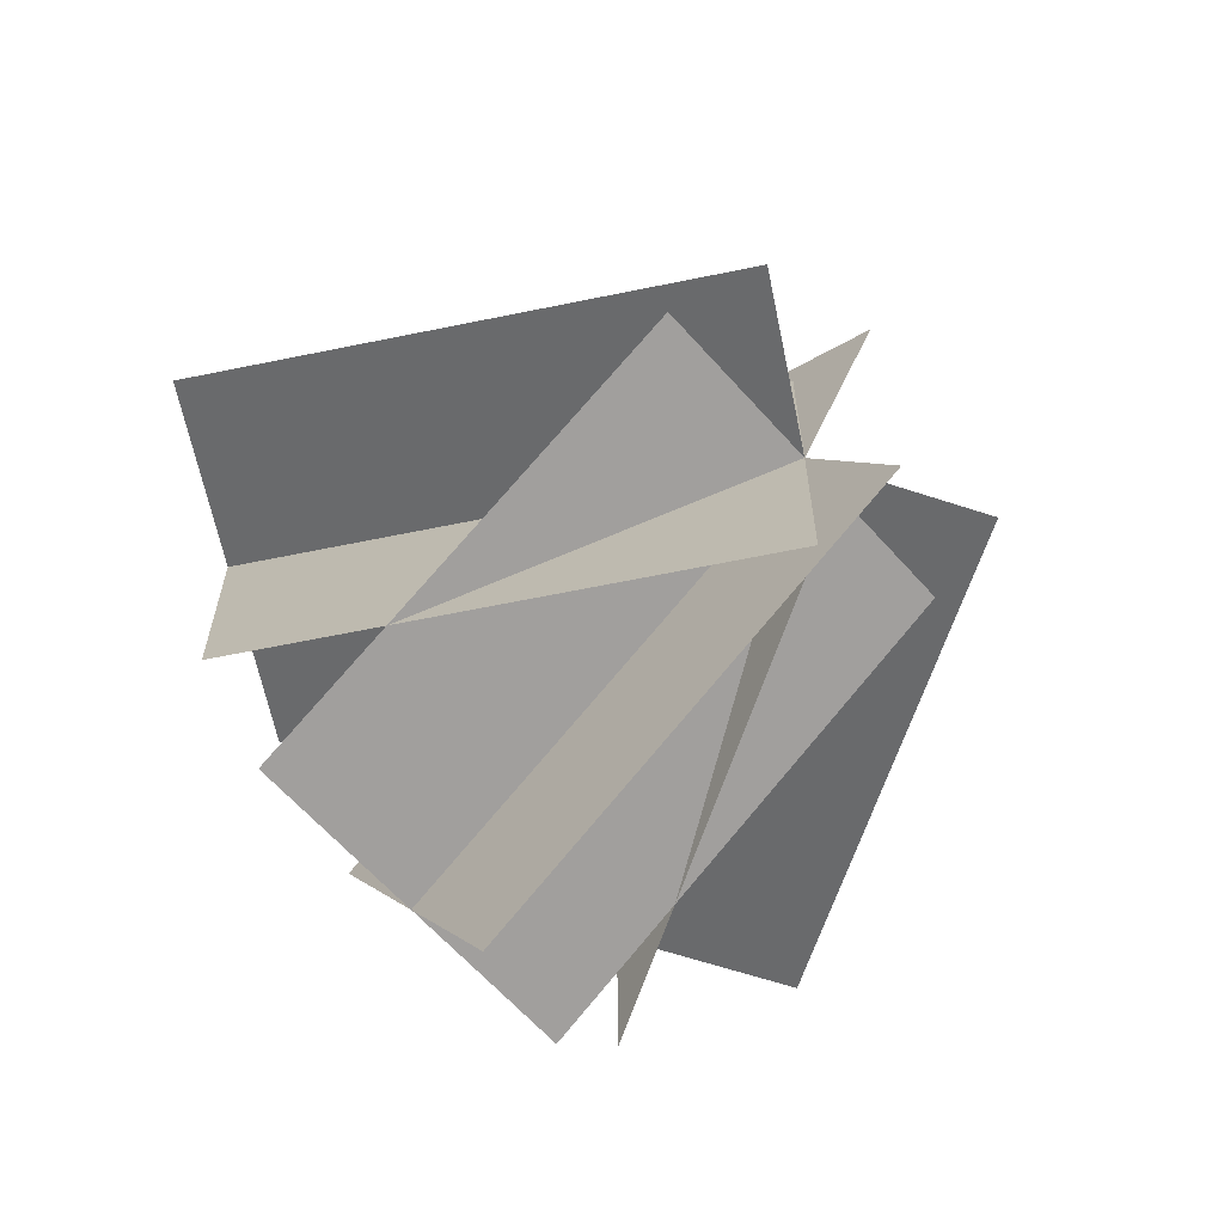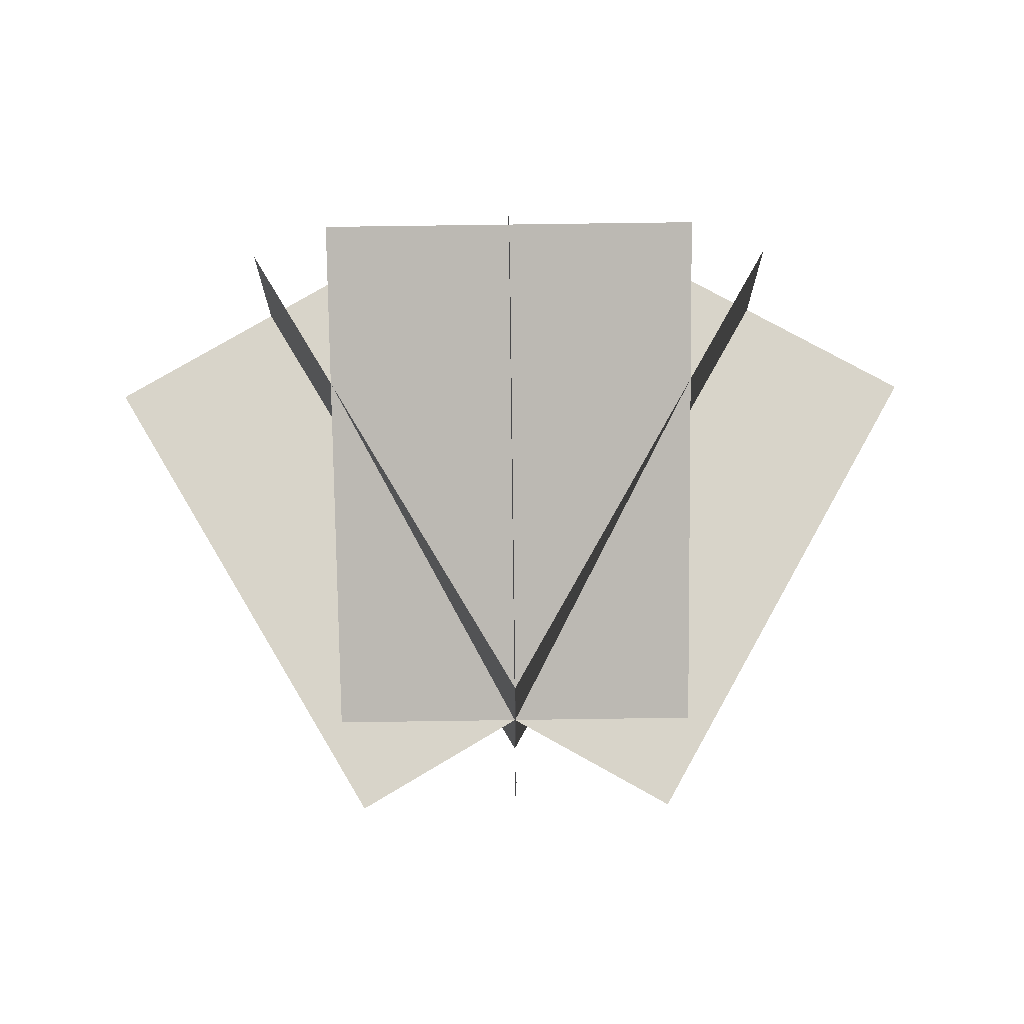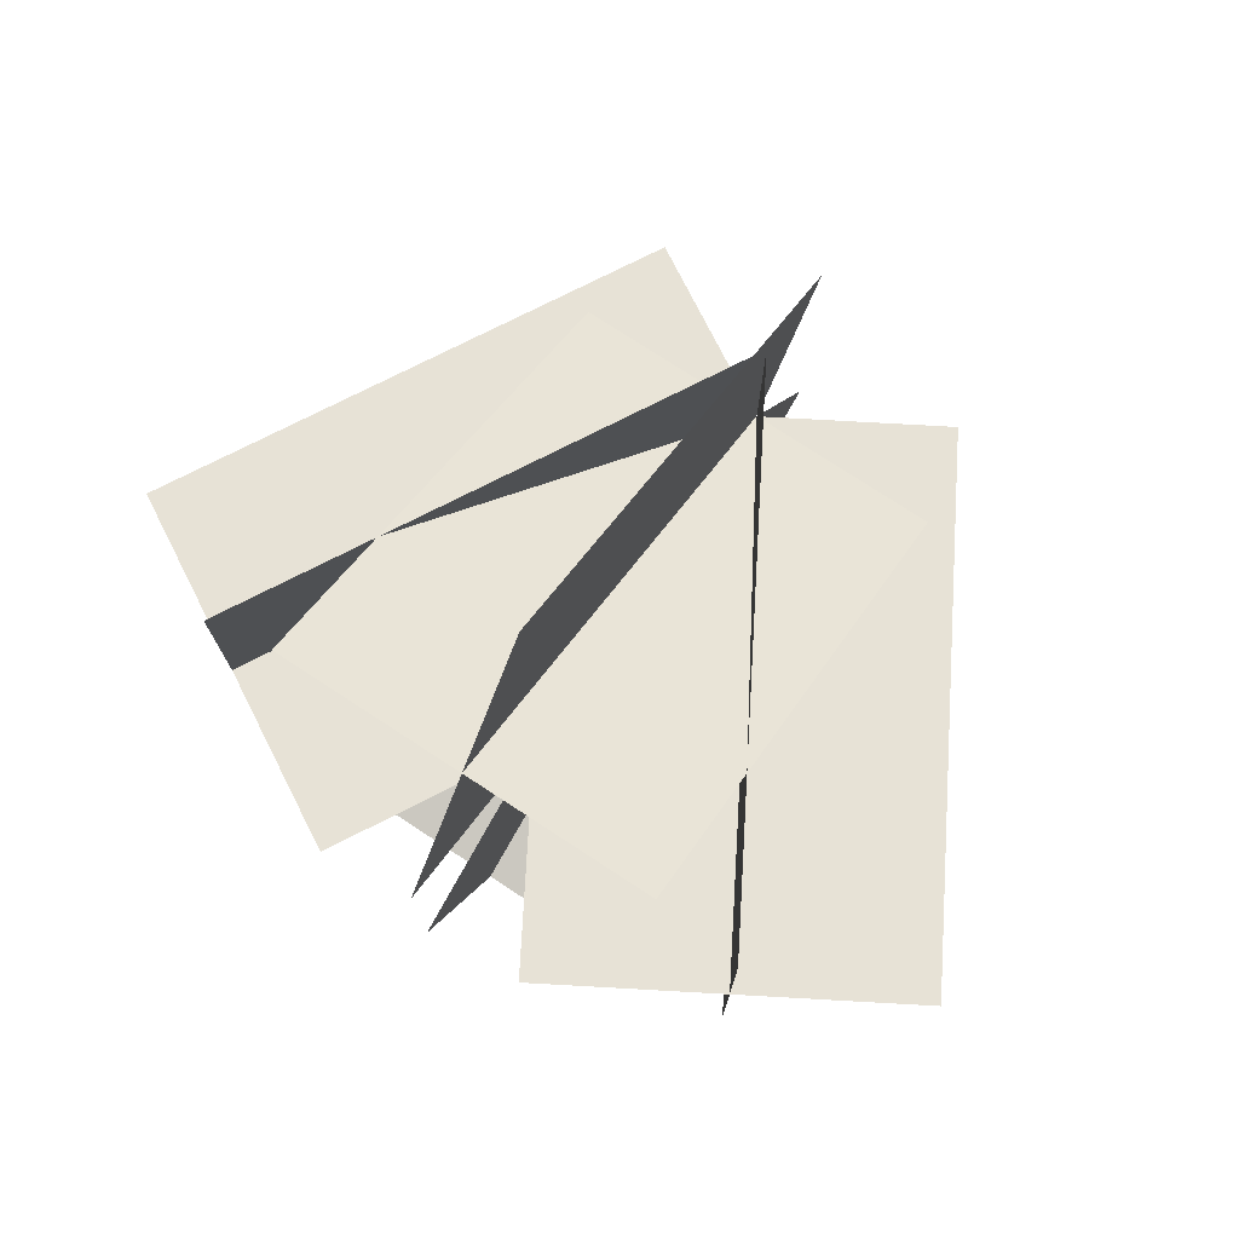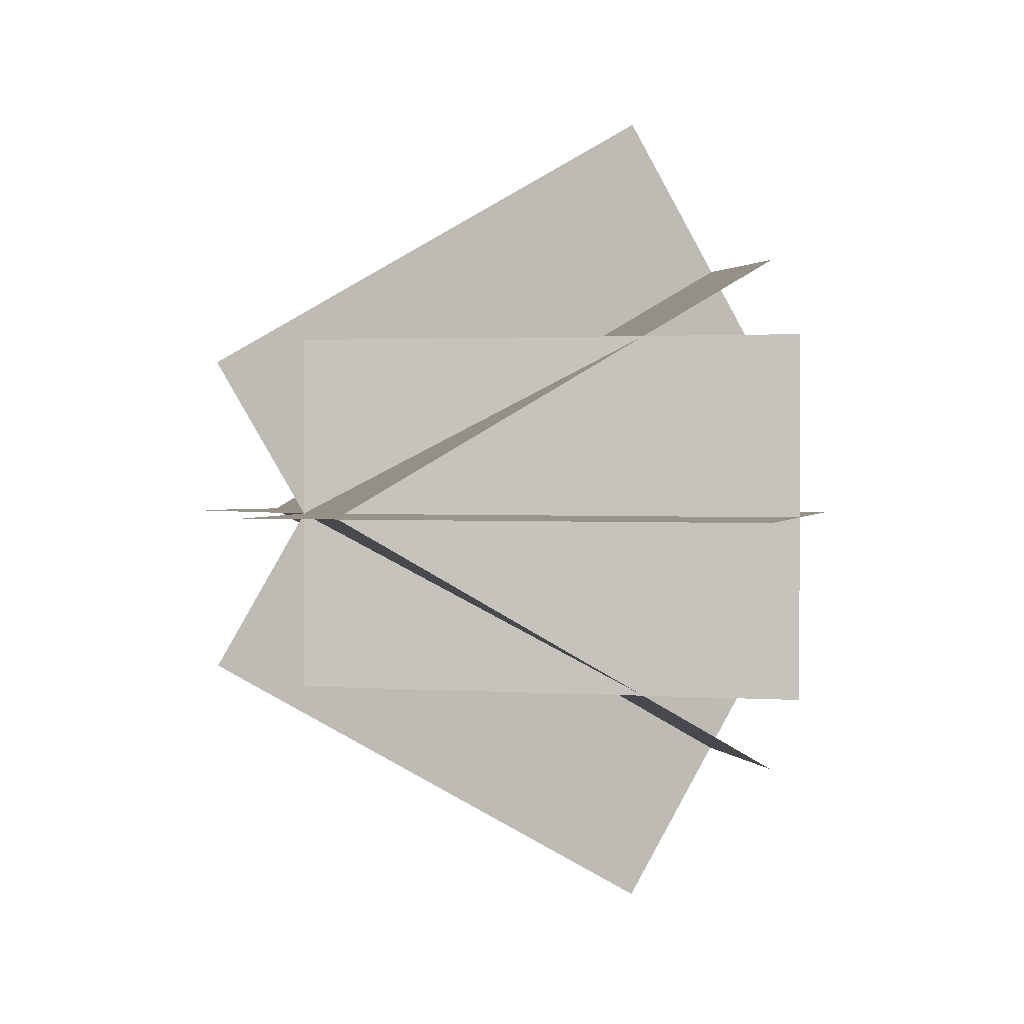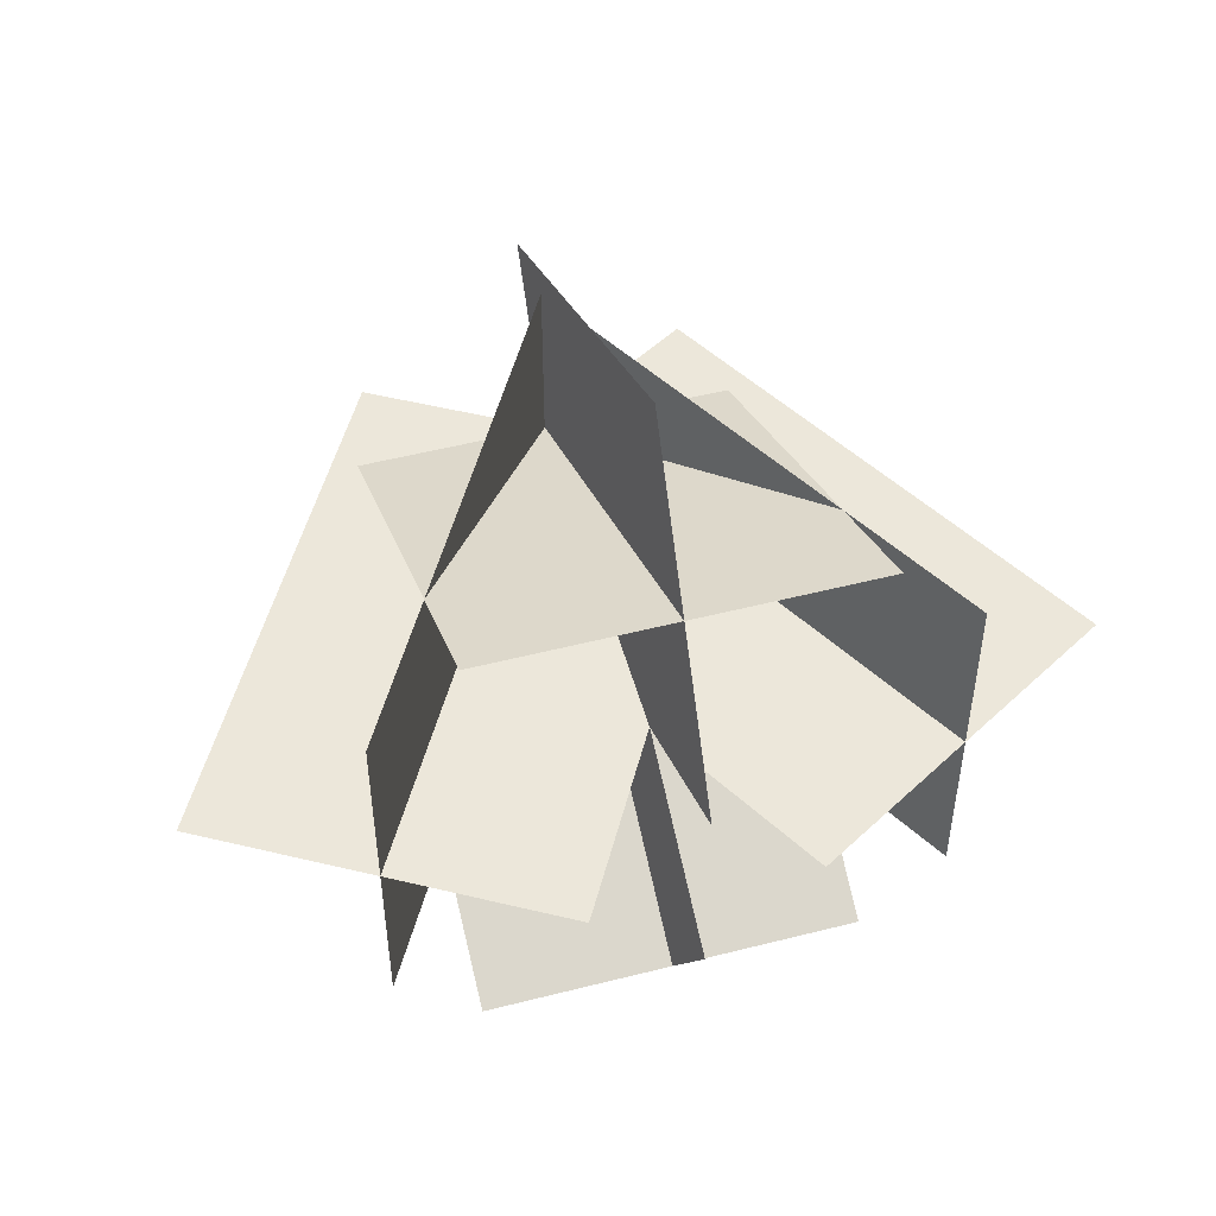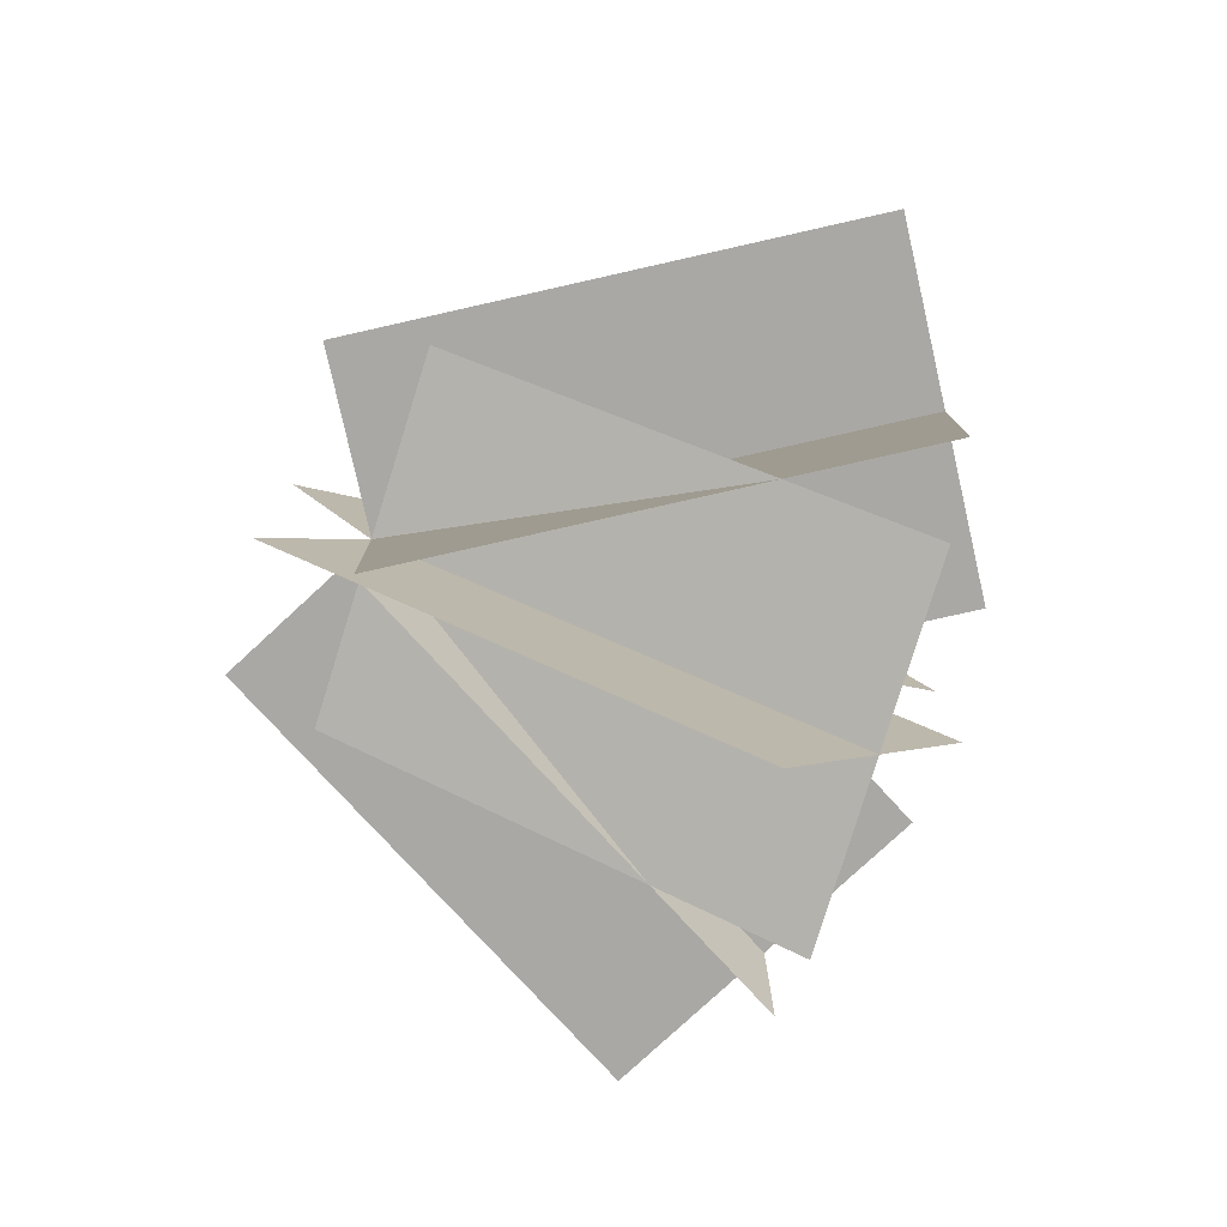
<metadata>
{"format":"obj","ext":"obj","renderer":"f3d","projection":"perspective","resolution":1024,"background":"white","views":[{"elev":-63.8,"azim":-138.3,"up":"+Y"},{"elev":75.1,"azim":-90.8,"up":"+Z"},{"elev":76.1,"azim":123.2,"up":"+Y"},{"elev":1.6,"azim":-15.0,"up":"+Z"},{"elev":51.9,"azim":74.6,"up":"+Z"},{"elev":-79.3,"azim":-17.3,"up":"+Y"}]}
</metadata>
<code>
v  1.295 -2.231 -0
v  -1.284 2.237 0
v  5.127 5.939 0
v  7.707 1.471 -0
v  0.0052 0.003 2.579
v  0.0052 0.003 -2.579
v  6.417 3.705 -2.579
v  6.417 3.705 2.579
v  0.0052 -2.579 -0.003
v  0.0052 2.579 -0.003
v  6.417 2.579 -3.705
v  6.417 -2.579 -3.705
v  1.295 -0 2.231
v  -1.284 0 -2.237
v  5.127 0 -5.939
v  7.707 0 -1.471
v  0.0052 -2.579 0.003
v  0.0052 2.579 0.003
v  6.417 2.579 3.705
v  6.417 -2.579 3.705
v  -1.284 -0 2.237
v  1.295 0 -2.231
v  7.707 0 1.471
v  5.127 -0 5.939
v  -1.284 -2.237 -0
v  1.295 2.231 0
v  7.707 -1.471 0
v  5.127 -5.939 -0
v  0.0052 -0.003 2.579
v  0.0052 -0.003 -2.579
v  6.417 -3.705 -2.579
v  6.417 -3.705 2.579
g Plane006
f 1 2 3 4
f 5 6 7 8
f 9 10 11 12
f 13 14 15 16
f 17 18 19 20
f 21 22 23 24
f 25 26 27 28
f 29 30 31 32

</code>
